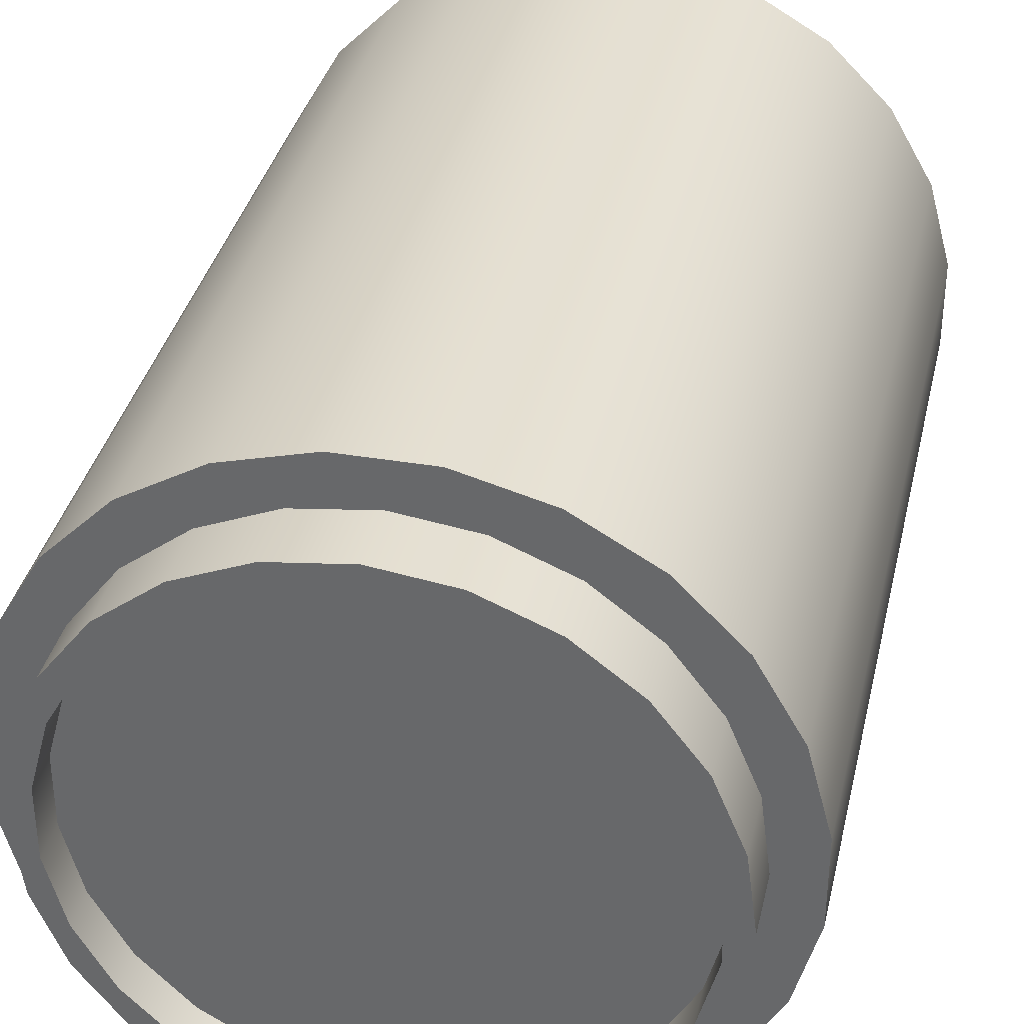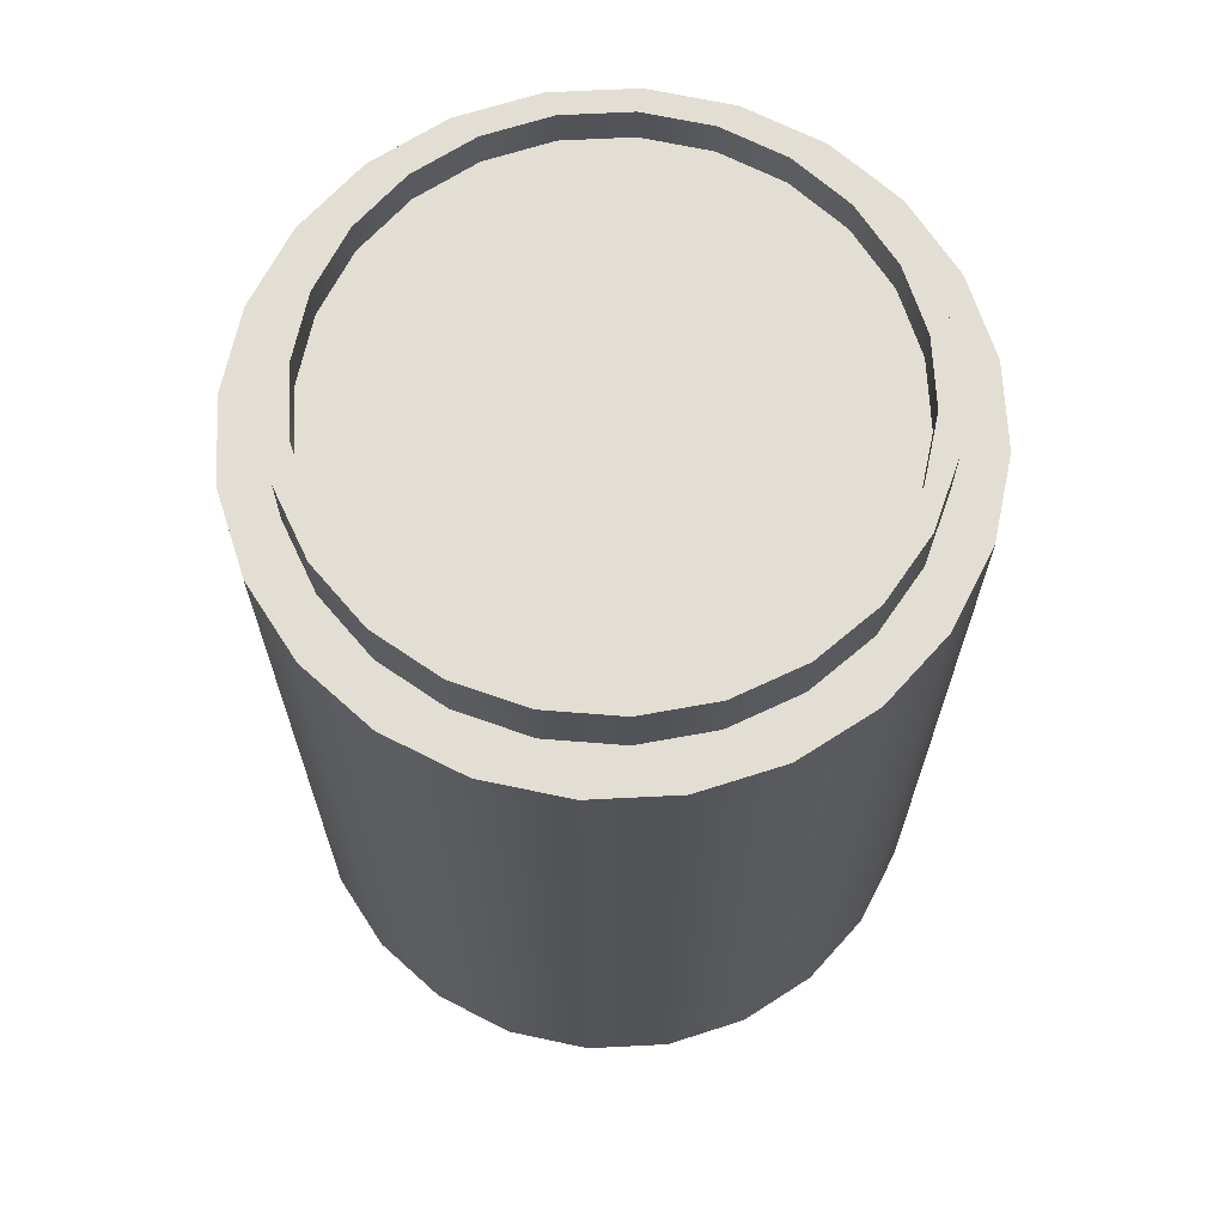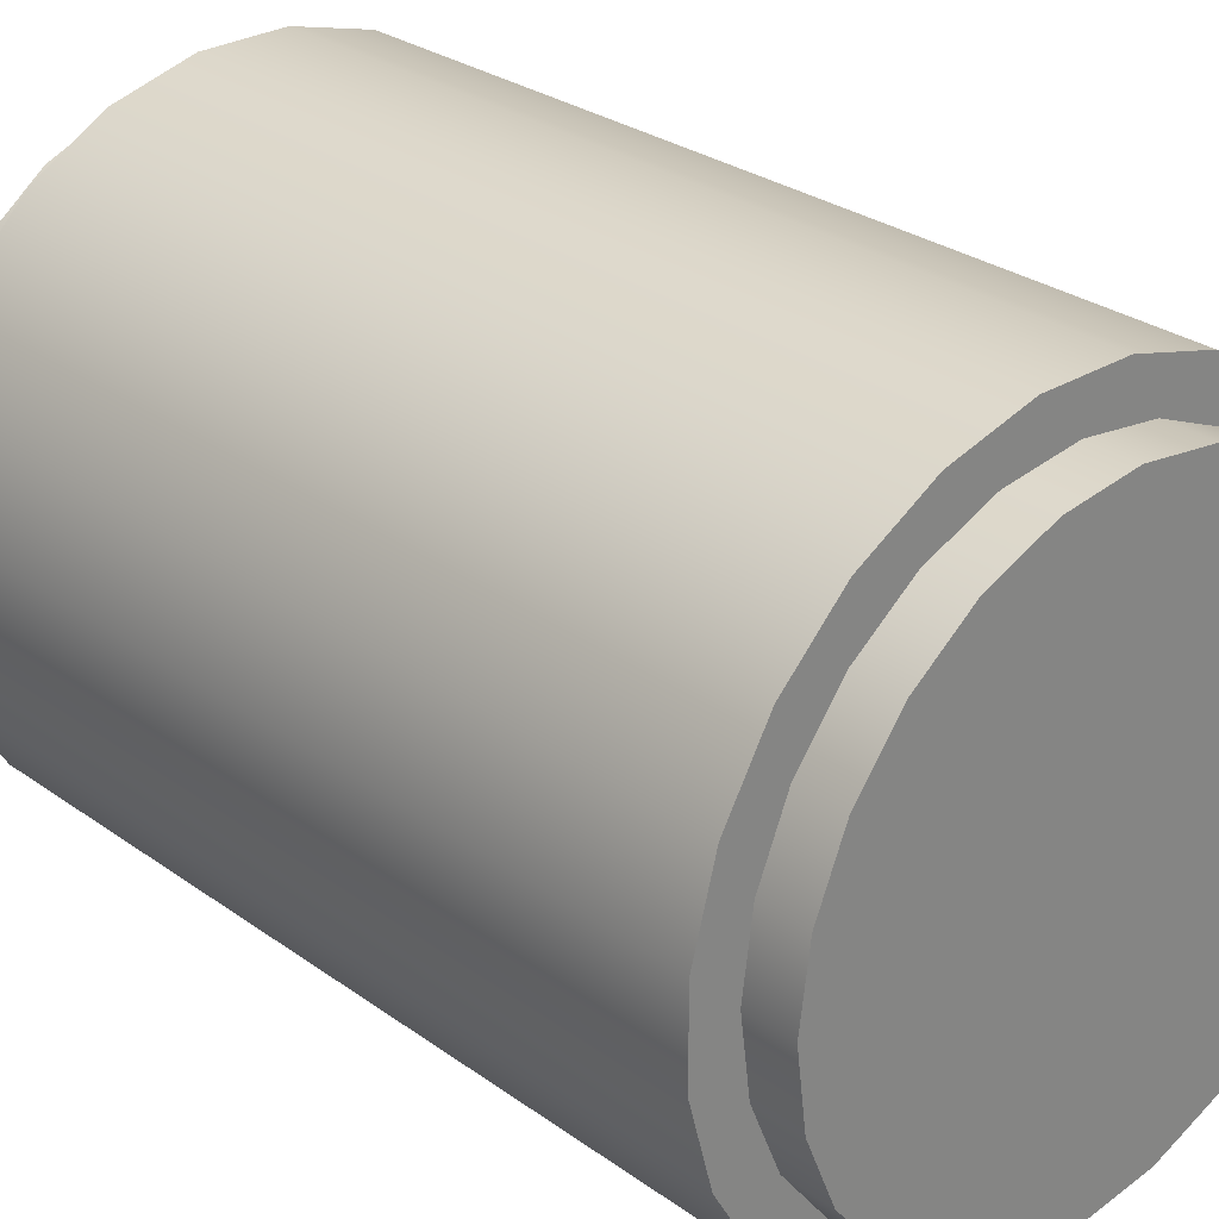
<metadata>
{"format":"obj","ext":"obj","renderer":"f3d","projection":"perspective","resolution":1024,"background":"white","views":[{"elev":35.6,"azim":-167.4,"up":"+Z"},{"elev":67.2,"azim":-47.9,"up":"+Y"},{"elev":28.3,"azim":-42.8,"up":"+Z"}]}
</metadata>
<code>
v 0.1134 -0.4513 0.1921
v 0.1923 -0.4513 0.1132
v 0.158 -0.4513 0.1578
v 0.0614 -0.4513 0.2136
v 0.158 -0.4154 0.1578
v 0.1134 -0.4154 0.1921
v 0.0614 -0.4154 0.2136
v 0.2138 -0.4513 0.06121
v 0.1923 -0.4154 0.1132
v 0.005626 -0.4154 0.221
v 0.2212 -0.4513 0.005417
v 0.005626 -0.4513 0.221
v 0.2138 -0.4154 0.06121
v -0.05017 -0.4513 0.2136
v 0.2212 -0.4154 0.005417
v 0.1923 0.2117 0.1132
v 0.158 0.2607 0.1578
v 0.158 0.2117 0.1578
v 0.1134 0.2607 0.1921
v 0.1134 0.2117 0.1921
v 0.0614 0.2607 0.2136
v 0.0614 0.2117 0.2136
v 0.005626 0.2607 0.221
v 0.005626 0.2117 0.221
v -0.05017 -0.4154 0.2136
v 0.2138 -0.4513 -0.05037
v 0.2138 -0.4154 -0.05037
v 0.1923 0.2607 0.1132
v -0.05017 0.2117 0.2136
v -0.1022 -0.4513 0.1921
v 0.2138 0.2117 0.06121
v 0.1269 0.2607 0.1635
v 0.08185 0.2607 0.1895
v -0.05017 0.2607 0.2136
v -0.1022 -0.4154 0.1921
v 0.1923 -0.4513 -0.1024
v 0.1923 -0.4154 -0.1024
v 0.2212 0.2117 0.005417
v 0.2138 0.2607 0.06121
v 0.1637 0.2607 0.1267
v 0.03163 0.2607 0.2029
v -0.02038 0.2607 0.2029
v -0.1022 0.2117 0.1921
v -0.1468 -0.4513 0.1578
v 0.2138 0.2607 -0.05037
v 0.2138 0.2117 -0.05037
v 0.1923 0.2607 -0.1024
v 0.1923 0.2117 -0.1024
v 0.2212 0.2607 0.005417
v 0.08185 0.2313 0.1895
v 0.1269 0.2313 0.1635
v 0.03163 0.2313 0.2029
v -0.07062 0.2607 0.1895
v -0.1022 0.2607 0.1921
v -0.1468 -0.4154 0.1578
v 0.158 -0.4513 -0.147
v 0.158 -0.4154 -0.147
v 0.158 0.2607 -0.147
v 0.1897 0.2607 0.08166
v 0.1637 0.2313 0.1267
v -0.02038 0.2313 0.2029
v -0.1468 0.2117 0.1578
v -0.1811 -0.4513 0.1132
v 0.158 0.2117 -0.147
v 0.2032 0.2607 -0.02059
v 0.1897 0.2607 -0.07082
v 0.1637 0.2607 -0.1159
v 0.2032 0.2607 0.03142
v 0.2032 0.2313 0.03142
v -0.07062 0.2313 0.1895
v -0.1157 0.2607 0.1635
v -0.1468 0.2607 0.1578
v -0.1811 -0.4154 0.1132
v 0.1134 -0.4513 -0.1813
v 0.1134 -0.4154 -0.1813
v 0.1134 0.2607 -0.1813
v 0.1269 0.2607 -0.1526
v 0.1897 0.2313 0.08166
v 0.2032 0.2313 -0.02059
v -0.1811 0.2117 0.1132
v -0.2026 -0.4513 0.06121
v 0.1134 0.2117 -0.1813
v 0.1897 0.2313 -0.07082
v 0.1637 0.2313 -0.1159
v 0.1269 0.2313 -0.1526
v -0.1157 0.2313 0.1635
v -0.1524 0.2607 0.1267
v -0.1811 0.2607 0.1132
v -0.2026 -0.4154 0.06121
v 0.0614 -0.4513 -0.2028
v 0.0614 -0.4154 -0.2028
v 0.0614 0.2607 -0.2028
v 0.08185 0.2607 -0.1787
v 0.08185 0.2313 -0.1787
v -0.2026 0.2117 0.06121
v -0.21 -0.4513 0.005417
v 0.0614 0.2117 -0.2028
v -0.1524 0.2313 0.1267
v -0.1785 0.2313 0.08166
v -0.1785 0.2607 0.08166
v -0.2026 0.2607 0.06121
v -0.21 -0.4154 0.005417
v 0.005626 -0.4513 -0.2102
v 0.005626 -0.4154 -0.2102
v 0.005626 0.2607 -0.2102
v 0.03163 0.2607 -0.1921
v 0.03163 0.2313 -0.1921
v -0.08023 0.2313 -0.03327
v -0.21 0.2117 0.005417
v -0.2026 -0.4154 -0.05037
v -0.2026 -0.4513 -0.05037
v 0.005626 0.2117 -0.2102
v -0.02713 0.2313 -0.0864
v -0.1919 0.2313 0.03142
v -0.1919 0.2607 0.03142
v -0.21 0.2607 0.005417
v -0.2026 0.2607 -0.05037
v -0.2026 0.2117 -0.05037
v -0.05017 -0.4513 -0.2028
v -0.05017 0.2117 -0.2028
v -0.02038 0.2607 -0.1921
v -0.05252 0.2313 -0.1118
v -0.1056 0.2313 -0.05868
v -0.1811 -0.4154 -0.1024
v -0.1811 0.2607 -0.1024
v -0.1022 -0.4513 -0.1813
v -0.05017 -0.4154 -0.2028
v -0.05017 0.2607 -0.2028
v -0.02038 0.2313 -0.1921
v -0.1919 0.2313 -0.02059
v -0.1919 0.2607 -0.02059
v -0.1811 -0.4513 -0.1024
v -0.1811 0.2117 -0.1024
v -0.1524 0.2607 -0.1159
v -0.1022 0.2117 -0.1813
v -0.07062 0.2607 -0.1787
v -0.05361 0.2313 -0.1444
v -0.1405 0.2313 -0.05753
v -0.1022 -0.4154 -0.1813
v -0.1785 0.2607 -0.07082
v -0.1468 -0.4154 -0.147
v -0.1468 0.2607 -0.147
v -0.1468 0.2117 -0.147
v -0.1157 0.2607 -0.1526
v -0.1468 -0.4513 -0.147
v -0.1022 0.2607 -0.1813
v -0.07062 0.2313 -0.1787
v -0.06745 0.2313 -0.1583
v -0.1544 0.2313 -0.07138
v -0.1785 0.2313 -0.07082
v -0.1524 0.2313 -0.1159
v -0.1157 0.2313 -0.1526
v -0.09529 0.2313 -0.1488
v -0.1538 0.2313 -0.07366
v -0.1481 0.2313 -0.09607
v 0.2539 -0.4154 0.0381
v 0.0383 -0.4154 0.2537
v -0.02707 -0.4154 0.2537
v 0.2369 -0.4154 0.1012
v -0.09021 -0.4154 0.2368
v 0.2369 0.2117 0.1012
v 0.2539 -0.4154 -0.02727
v 0.2539 0.2117 0.0381
v 0.0383 0.2117 0.2537
v 0.1014 -0.4154 0.2368
v -0.02707 0.2117 0.2537
v 0.2043 0.2117 0.1578
v 0.2539 0.2117 -0.02727
v 0.2043 -0.4154 0.1578
v -0.09021 0.2117 0.2368
v 0.1014 0.2117 0.2368
v 0.2369 0.2117 -0.09041
v 0.158 -0.4154 0.2041
v -0.1468 -0.4154 0.2041
v 0.2369 -0.4154 -0.09041
v 0.158 0.2117 0.2041
v -0.1468 0.2117 0.2041
v 0.2043 0.2117 -0.147
v -0.193 -0.4154 0.1578
v 0.2043 -0.4154 -0.147
v -0.193 0.2117 0.1578
v 0.158 0.2117 -0.1932
v -0.2257 -0.4154 0.1012
v 0.158 -0.4154 -0.1932
v -0.2257 0.2117 0.1012
v 0.1014 0.2117 -0.2259
v -0.2426 -0.4154 0.0381
v 0.1014 -0.4154 -0.2259
v -0.2426 0.2117 0.0381
v 0.0383 0.2117 -0.2428
v -0.2426 -0.4154 -0.02727
v 0.0383 -0.4154 -0.2428
v -0.2426 0.2117 -0.02727
v -0.02707 -0.4154 -0.2428
v -0.2257 0.2117 -0.09041
v -0.02707 0.2117 -0.2428
v -0.2257 -0.4154 -0.09041
v -0.09021 -0.4154 -0.2259
v -0.193 0.2117 -0.147
v -0.09021 0.2117 -0.2259
v -0.193 -0.4154 -0.147
v -0.1468 -0.4154 -0.1932
v -0.1468 0.2117 -0.1932
g mesh1_mesh1-geometry
f 1 2 3
f 2 1 4
f 2 5 3
f 3 6 1
f 1 7 4
f 2 4 8
f 5 2 9
f 6 3 5
f 7 1 6
f 10 4 7
f 8 4 11
f 8 9 2
f 4 10 12
f 11 4 12
f 11 13 8
f 9 8 13
f 10 14 12
f 11 12 14
f 13 11 15
f 16 17 18
f 18 19 20
f 20 21 22
f 22 23 24
f 14 10 25
f 11 14 26
f 11 27 15
f 17 16 28
f 19 18 17
f 21 20 19
f 23 22 21
f 23 29 24
f 25 30 14
f 26 14 30
f 27 11 26
f 31 28 16
f 28 19 17
f 32 21 19
f 21 33 23
f 29 23 34
f 30 25 35
f 26 30 36
f 26 37 27
f 38 39 31
f 28 31 39
f 19 28 40
f 21 32 33
f 19 40 32
f 23 33 41
f 23 42 34
f 34 43 29
f 35 44 30
f 36 30 44
f 37 26 36
f 45 38 46
f 47 46 48
f 39 38 49
f 40 28 39
f 32 50 33
f 40 51 32
f 33 52 41
f 23 41 42
f 34 42 53
f 43 34 54
f 44 35 55
f 36 44 56
f 36 57 37
f 38 45 49
f 46 47 45
f 48 58 47
f 59 39 49
f 40 39 59
f 50 32 51
f 52 33 50
f 51 40 60
f 61 41 52
f 41 61 42
f 61 53 42
f 34 53 54
f 54 62 43
f 55 63 44
f 56 44 63
f 57 36 56
f 58 48 64
f 65 49 45
f 66 45 47
f 67 47 58
f 59 49 68
f 59 60 40
f 60 50 51
f 50 69 52
f 52 69 61
f 53 61 70
f 54 53 71
f 62 54 72
f 63 55 73
f 56 63 74
f 56 75 57
f 64 76 58
f 68 49 65
f 65 45 66
f 66 47 67
f 67 58 77
f 68 78 59
f 60 59 78
f 50 60 78
f 50 78 69
f 61 69 79
f 61 79 70
f 70 71 53
f 54 71 72
f 72 80 62
f 73 81 63
f 74 63 81
f 75 56 74
f 76 64 82
f 77 58 76
f 65 69 68
f 83 65 66
f 84 66 67
f 85 67 77
f 78 68 69
f 69 65 79
f 70 79 83
f 71 70 86
f 72 71 87
f 80 72 88
f 81 73 89
f 74 81 90
f 74 91 75
f 82 92 76
f 77 76 93
f 65 83 79
f 66 84 83
f 67 85 84
f 77 94 85
f 70 83 86
f 86 87 71
f 72 87 88
f 88 95 80
f 89 96 81
f 90 81 96
f 91 74 90
f 92 82 97
f 93 76 92
f 94 77 93
f 86 83 84
f 98 84 85
f 99 85 94
f 87 86 98
f 88 87 100
f 95 88 101
f 96 89 102
f 90 96 103
f 90 104 91
f 97 105 92
f 93 92 106
f 93 107 94
f 86 84 98
f 98 85 99
f 99 94 108
f 98 100 87
f 88 100 101
f 101 109 95
f 110 96 102
f 103 96 111
f 104 90 103
f 105 97 112
f 106 92 105
f 107 93 106
f 107 113 94
f 100 98 99
f 108 94 113
f 99 108 114
f 101 100 115
f 109 101 116
f 96 110 111
f 109 117 118
f 103 111 119
f 119 104 103
f 120 105 112
f 106 105 121
f 121 107 106
f 113 107 122
f 99 115 100
f 114 108 123
f 115 99 114
f 101 115 116
f 117 109 116
f 124 111 110
f 125 118 117
f 119 111 126
f 104 119 127
f 105 120 128
f 121 105 128
f 107 121 129
f 122 107 129
f 114 123 130
f 114 131 115
f 116 115 131
f 116 131 117
f 111 124 132
f 118 125 133
f 117 134 125
f 126 111 132
f 126 127 119
f 135 128 120
f 121 128 136
f 136 129 121
f 122 129 137
f 130 123 138
f 131 114 130
f 127 126 139
f 117 131 140
f 141 132 124
f 142 133 125
f 133 142 143
f 117 140 134
f 125 134 144
f 126 132 145
f 128 135 146
f 136 128 144
f 129 136 147
f 137 129 148
f 130 138 149
f 150 131 130
f 145 139 126
f 131 150 140
f 132 141 145
f 125 146 142
f 146 143 142
f 140 151 134
f 134 152 144
f 125 144 146
f 143 146 135
f 144 128 146
f 144 147 136
f 148 129 147
f 130 149 150
f 139 145 141
f 151 140 150
f 152 134 151
f 147 144 152
f 148 147 153
f 150 149 154
f 150 152 151
f 150 147 152
f 153 147 155
f 150 154 155
f 150 155 147
g mesh1_mesh1-geometry
f 3 2 1
f 4 1 2
f 3 5 2
f 1 6 3
f 4 7 1
f 8 4 2
f 9 2 5
f 5 3 6
f 6 1 7
f 7 4 10
f 11 4 8
f 2 9 8
f 9 5 156
f 9 18 5
f 5 18 9
f 6 157 5
f 5 20 6
f 6 20 5
f 7 157 6
f 6 22 7
f 7 22 6
f 12 10 4
f 10 158 7
f 7 24 10
f 10 24 7
f 12 4 11
f 8 13 11
f 13 8 9
f 159 156 5
f 13 9 156
f 18 9 16
f 16 9 18
f 20 5 18
f 18 5 20
f 5 157 159
f 22 6 20
f 20 6 22
f 158 157 7
f 24 7 22
f 22 7 24
f 12 14 10
f 160 158 10
f 24 25 10
f 10 25 24
f 14 12 11
f 15 11 13
f 13 16 9
f 9 16 13
f 159 161 156
f 162 13 156
f 16 163 18
f 18 17 16
f 20 18 164
f 20 19 18
f 157 165 159
f 22 20 164
f 22 21 20
f 158 166 157
f 24 22 166
f 24 23 22
f 25 10 14
f 158 160 166
f 25 160 10
f 25 24 29
f 29 24 25
f 26 14 11
f 15 27 11
f 15 13 162
f 15 31 13
f 13 31 15
f 16 13 31
f 31 13 16
f 163 156 161
f 161 159 167
f 162 156 168
f 161 18 163
f 31 163 16
f 28 16 17
f 17 18 19
f 18 161 164
f 19 20 21
f 159 165 169
f 157 164 165
f 166 22 164
f 21 22 23
f 164 157 166
f 29 24 166
f 24 29 23
f 14 30 25
f 170 166 160
f 35 160 25
f 29 35 25
f 25 35 29
f 30 14 26
f 26 11 27
f 27 15 162
f 46 15 27
f 27 15 46
f 31 15 38
f 38 15 31
f 16 28 31
f 163 168 156
f 169 167 159
f 161 167 171
f 168 172 162
f 168 163 31
f 17 19 28
f 164 161 171
f 19 21 32
f 173 169 165
f 171 165 164
f 23 33 21
f 170 29 166
f 34 23 29
f 35 25 30
f 160 174 170
f 174 160 35
f 35 29 43
f 43 29 35
f 36 30 26
f 27 37 26
f 175 27 162
f 15 46 38
f 38 46 15
f 27 48 46
f 46 48 27
f 38 168 31
f 31 39 38
f 39 31 28
f 167 169 176
f 176 171 167
f 175 162 172
f 172 168 46
f 40 28 19
f 33 32 21
f 32 40 19
f 173 176 169
f 165 171 173
f 41 33 23
f 43 29 170
f 34 42 23
f 29 43 34
f 30 44 35
f 177 170 174
f 55 174 35
f 43 55 35
f 35 55 43
f 44 30 36
f 36 26 37
f 37 27 175
f 48 27 37
f 37 27 48
f 46 168 38
f 46 38 45
f 48 172 46
f 48 46 47
f 49 38 39
f 39 28 40
f 176 173 171
f 172 178 175
f 33 50 32
f 32 51 40
f 41 52 33
f 42 41 23
f 177 43 170
f 53 42 34
f 54 34 43
f 55 35 44
f 174 179 177
f 179 174 55
f 55 43 62
f 62 43 55
f 56 44 36
f 37 57 36
f 180 37 175
f 37 64 48
f 48 64 37
f 49 45 38
f 45 47 46
f 178 172 48
f 47 58 48
f 49 39 59
f 59 39 40
f 180 175 178
f 51 32 50
f 50 33 52
f 60 40 51
f 52 41 61
f 42 61 41
f 62 43 177
f 42 53 61
f 54 53 34
f 43 62 54
f 44 63 55
f 181 177 179
f 73 179 55
f 62 73 55
f 55 73 62
f 63 44 56
f 56 36 57
f 57 37 180
f 64 37 57
f 57 37 64
f 64 178 48
f 64 48 58
f 45 49 65
f 47 45 66
f 58 47 67
f 68 49 59
f 40 60 59
f 178 182 180
f 51 50 60
f 52 69 50
f 61 69 52
f 181 62 177
f 70 61 53
f 71 53 54
f 72 54 62
f 73 55 63
f 179 183 181
f 183 179 73
f 73 62 80
f 80 62 73
f 74 63 56
f 57 75 56
f 184 57 180
f 57 82 64
f 64 82 57
f 182 178 64
f 58 76 64
f 65 49 68
f 66 45 65
f 67 47 66
f 77 58 67
f 59 78 68
f 78 59 60
f 184 180 182
f 78 60 50
f 69 78 50
f 79 69 61
f 80 62 181
f 70 79 61
f 53 71 70
f 72 71 54
f 62 80 72
f 63 81 73
f 185 181 183
f 89 183 73
f 80 89 73
f 73 89 80
f 81 63 74
f 74 56 75
f 75 57 184
f 82 57 75
f 75 57 82
f 82 182 64
f 82 64 76
f 76 58 77
f 68 69 65
f 66 65 83
f 67 66 84
f 77 67 85
f 69 68 78
f 182 186 184
f 79 65 69
f 185 80 181
f 83 79 70
f 86 70 71
f 87 71 72
f 88 72 80
f 89 73 81
f 183 187 185
f 187 183 89
f 89 80 95
f 95 80 89
f 90 81 74
f 75 91 74
f 188 75 184
f 75 97 82
f 82 97 75
f 186 182 82
f 76 92 82
f 93 76 77
f 79 83 65
f 83 84 66
f 84 85 67
f 85 94 77
f 188 184 186
f 95 80 185
f 86 83 70
f 71 87 86
f 88 87 72
f 80 95 88
f 81 96 89
f 189 185 187
f 102 187 89
f 95 102 89
f 89 102 95
f 96 81 90
f 90 74 91
f 91 75 188
f 97 75 91
f 91 75 97
f 97 186 82
f 97 82 92
f 92 76 93
f 93 77 94
f 84 83 86
f 85 84 98
f 94 85 99
f 186 190 188
f 189 95 185
f 98 86 87
f 100 87 88
f 101 88 95
f 102 89 96
f 187 191 189
f 191 187 102
f 102 95 109
f 109 95 102
f 103 96 90
f 91 104 90
f 192 91 188
f 91 112 97
f 97 112 91
f 190 186 97
f 92 105 97
f 106 92 93
f 94 107 93
f 98 84 86
f 99 85 98
f 108 94 99
f 192 188 190
f 109 95 189
f 87 100 98
f 101 100 88
f 95 109 101
f 102 96 110
f 193 189 191
f 110 191 102
f 118 102 109
f 109 102 118
f 111 96 103
f 103 90 104
f 104 91 192
f 112 91 104
f 104 91 112
f 112 190 97
f 112 97 105
f 105 92 106
f 106 93 107
f 94 113 107
f 99 98 100
f 113 94 108
f 114 108 99
f 192 190 194
f 193 109 189
f 115 100 101
f 116 101 109
f 111 110 96
f 102 118 110
f 110 118 102
f 193 191 195
f 124 191 110
f 118 109 193
f 118 117 109
f 119 111 103
f 103 104 119
f 127 104 192
f 127 112 104
f 104 112 127
f 196 190 112
f 112 105 120
f 121 105 106
f 106 107 121
f 122 107 113
f 100 115 99
f 113 108 122
f 123 108 114
f 114 99 115
f 196 194 190
f 194 127 192
f 116 115 101
f 116 109 117
f 110 111 124
f 133 110 118
f 118 110 133
f 197 195 191
f 195 133 193
f 197 191 124
f 110 133 124
f 124 133 110
f 133 118 193
f 117 118 125
f 126 111 119
f 127 119 104
f 112 127 120
f 120 127 112
f 120 196 112
f 128 120 105
f 128 105 121
f 129 121 107
f 129 107 122
f 123 122 108
f 130 123 114
f 115 131 114
f 194 196 198
f 139 127 194
f 131 115 116
f 117 131 116
f 132 124 111
f 133 125 118
f 195 197 199
f 143 133 195
f 141 197 124
f 143 124 133
f 133 124 143
f 125 134 117
f 132 111 126
f 119 127 126
f 139 120 127
f 127 120 139
f 135 196 120
f 120 128 135
f 136 128 121
f 121 129 136
f 137 129 122
f 137 122 123
f 138 123 130
f 130 114 131
f 200 198 196
f 198 139 194
f 139 126 127
f 140 131 117
f 124 132 141
f 125 133 142
f 201 199 197
f 199 200 195
f 143 142 133
f 195 200 143
f 197 141 198
f 124 143 141
f 141 143 124
f 134 140 117
f 144 134 125
f 145 132 126
f 120 139 135
f 135 139 120
f 200 196 135
f 146 135 128
f 144 128 136
f 147 136 129
f 148 129 137
f 138 137 123
f 149 138 130
f 130 131 150
f 198 200 202
f 141 139 198
f 126 139 145
f 140 150 131
f 145 141 132
f 142 146 125
f 199 201 203
f 201 197 198
f 203 200 199
f 142 143 146
f 143 200 135
f 135 141 143
f 143 141 135
f 134 151 140
f 144 152 134
f 146 144 125
f 141 135 139
f 139 135 141
f 135 146 143
f 146 128 144
f 136 147 144
f 147 129 148
f 148 137 138
f 149 148 138
f 150 149 130
f 203 202 200
f 202 201 198
f 141 145 139
f 150 140 151
f 202 203 201
f 151 134 152
f 152 144 147
f 153 147 148
f 153 148 149
f 154 149 150
f 151 152 150
f 152 147 150
f 155 147 153
f 154 153 149
f 155 154 150
f 147 155 150
f 155 153 154
g mesh1_mesh1-geometry
f 156 5 9
f 5 157 6
f 6 157 7
f 7 158 10
f 5 156 159
f 156 9 13
f 159 157 5
f 7 157 158
f 10 158 160
f 156 161 159
f 156 13 162
f 18 163 16
f 164 18 20
f 159 165 157
f 164 20 22
f 157 166 158
f 166 22 24
f 166 160 158
f 10 160 25
f 162 13 15
f 161 156 163
f 167 159 161
f 168 156 162
f 163 18 161
f 16 163 31
f 164 161 18
f 169 165 159
f 165 164 157
f 164 22 166
f 166 157 164
f 166 24 29
f 160 166 170
f 25 160 35
f 162 15 27
f 156 168 163
f 159 167 169
f 171 167 161
f 162 172 168
f 31 163 168
f 171 161 164
f 165 169 173
f 164 165 171
f 166 29 170
f 170 174 160
f 35 160 174
f 162 27 175
f 31 168 38
f 176 169 167
f 167 171 176
f 172 162 175
f 46 168 172
f 169 176 173
f 173 171 165
f 170 29 43
f 174 170 177
f 35 174 55
f 175 27 37
f 38 168 46
f 46 172 48
f 171 173 176
f 175 178 172
f 170 43 177
f 177 179 174
f 55 174 179
f 175 37 180
f 48 172 178
f 178 175 180
f 177 43 62
f 179 177 181
f 55 179 73
f 180 37 57
f 48 178 64
f 180 182 178
f 177 62 181
f 181 183 179
f 73 179 183
f 180 57 184
f 64 178 182
f 182 180 184
f 181 62 80
f 183 181 185
f 73 183 89
f 184 57 75
f 64 182 82
f 184 186 182
f 181 80 185
f 185 187 183
f 89 183 187
f 184 75 188
f 82 182 186
f 186 184 188
f 185 80 95
f 187 185 189
f 89 187 102
f 188 75 91
f 82 186 97
f 188 190 186
f 185 95 189
f 189 191 187
f 102 187 191
f 188 91 192
f 97 186 190
f 190 188 192
f 189 95 109
f 191 189 193
f 102 191 110
f 192 91 104
f 97 190 112
f 194 190 192
f 189 109 193
f 195 191 193
f 110 191 124
f 193 109 118
f 192 104 127
f 112 190 196
f 190 194 196
f 192 127 194
f 191 195 197
f 193 133 195
f 124 191 197
f 193 118 133
f 112 196 120
f 198 196 194
f 194 127 139
f 199 197 195
f 195 133 143
f 124 197 141
f 120 196 135
f 196 198 200
f 194 139 198
f 197 199 201
f 195 200 199
f 143 200 195
f 198 141 197
f 135 196 200
f 202 200 198
f 198 139 141
f 203 201 199
f 198 197 201
f 199 200 203
f 135 200 143
f 200 202 203
f 198 201 202
f 201 203 202
g mesh1_mesh1-geometry
f 122 108 113
f 108 122 123
f 123 122 137
f 123 137 138
f 138 137 148
f 138 148 149
f 149 148 153
f 149 153 154
f 154 153 155

</code>
